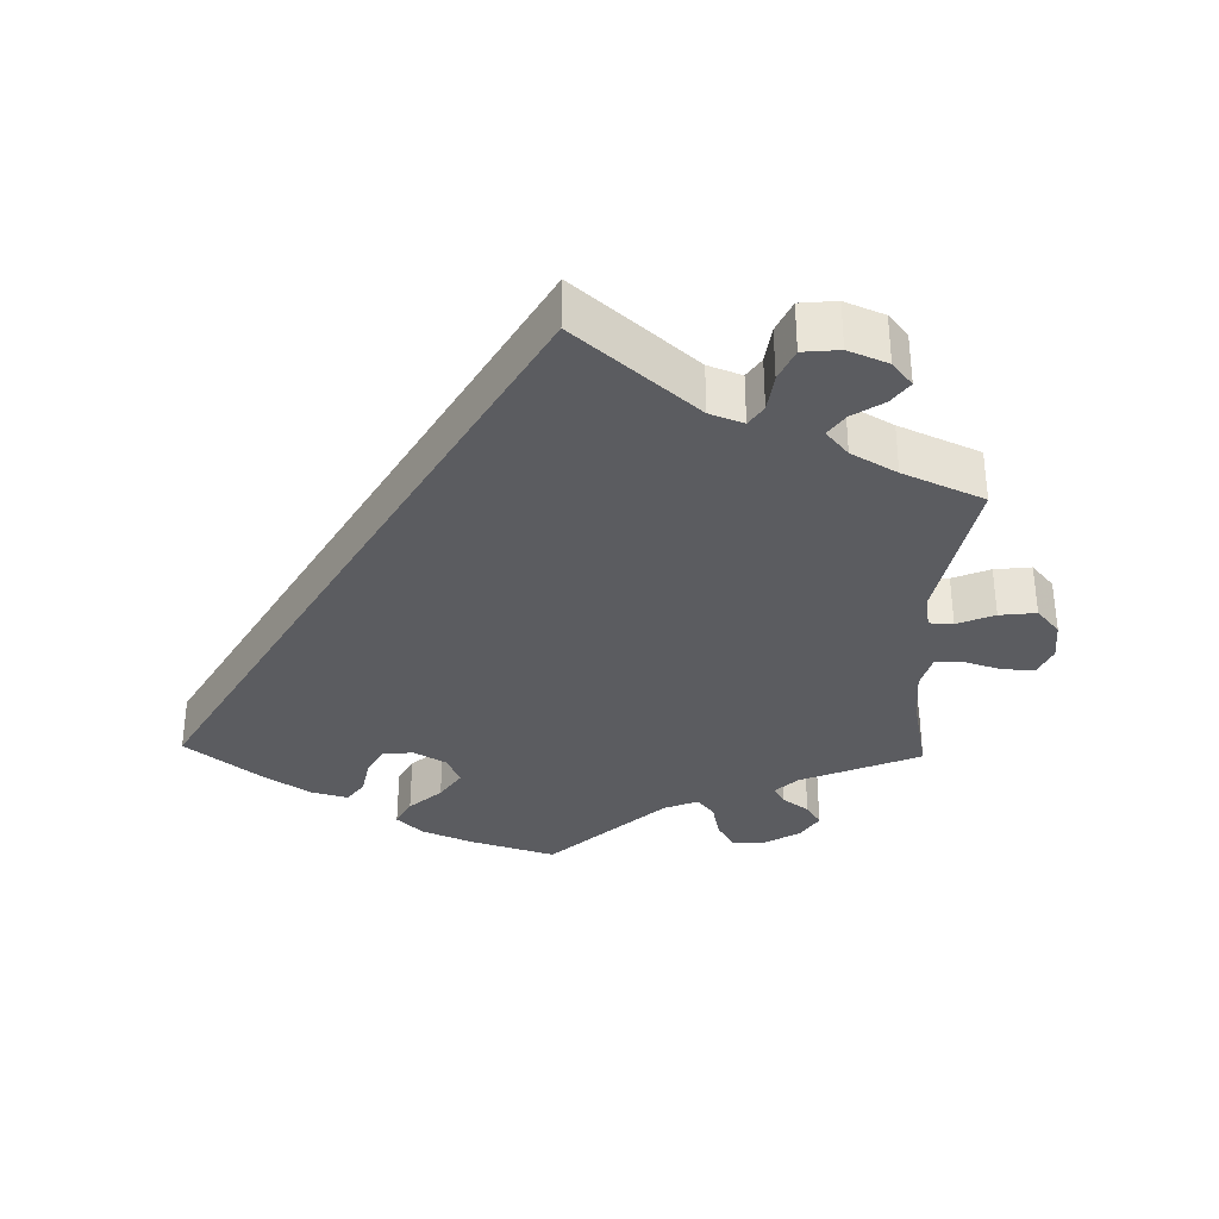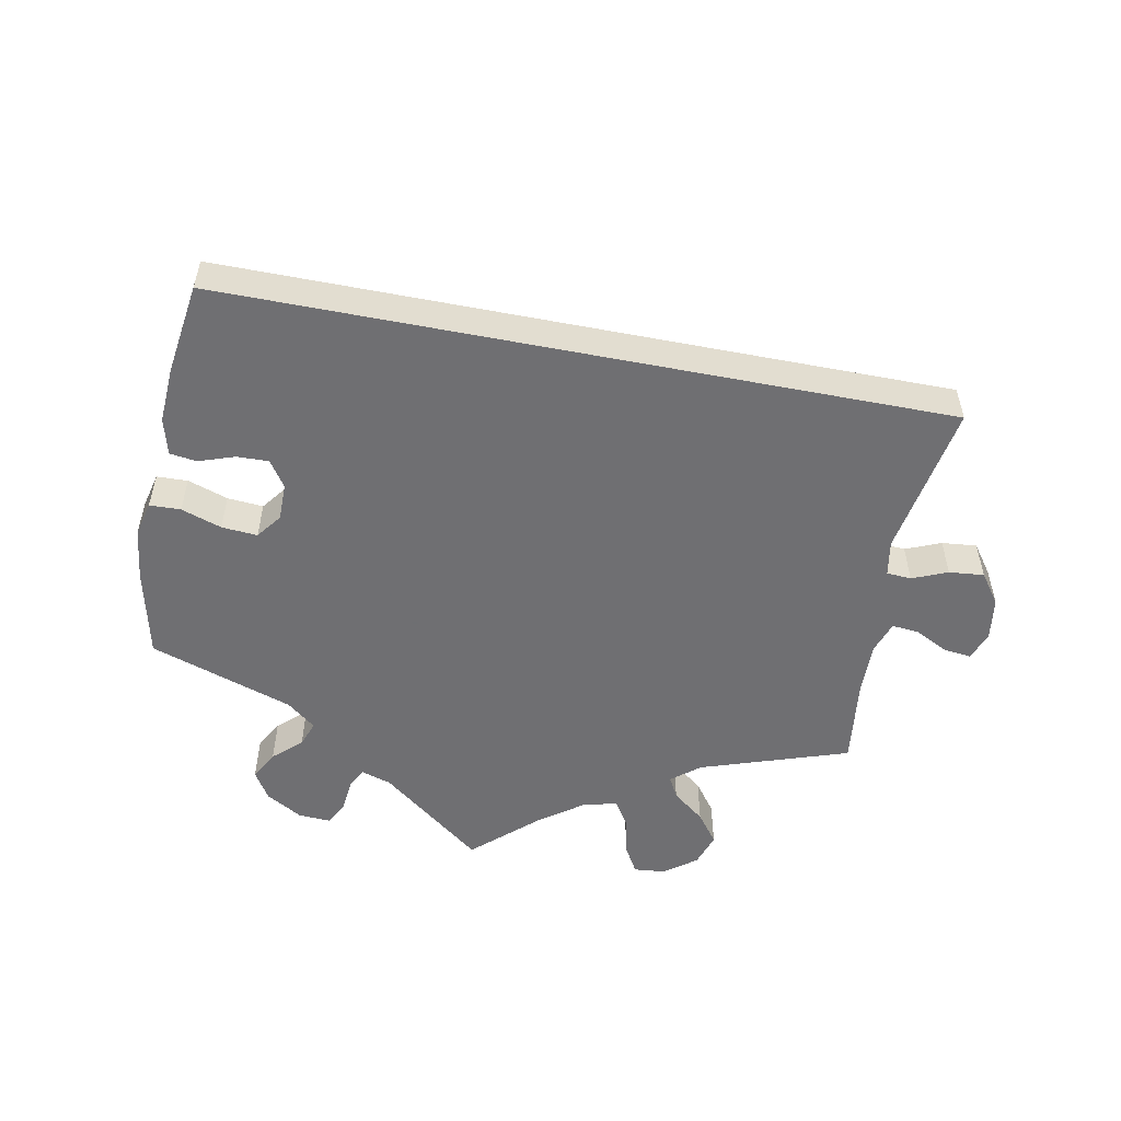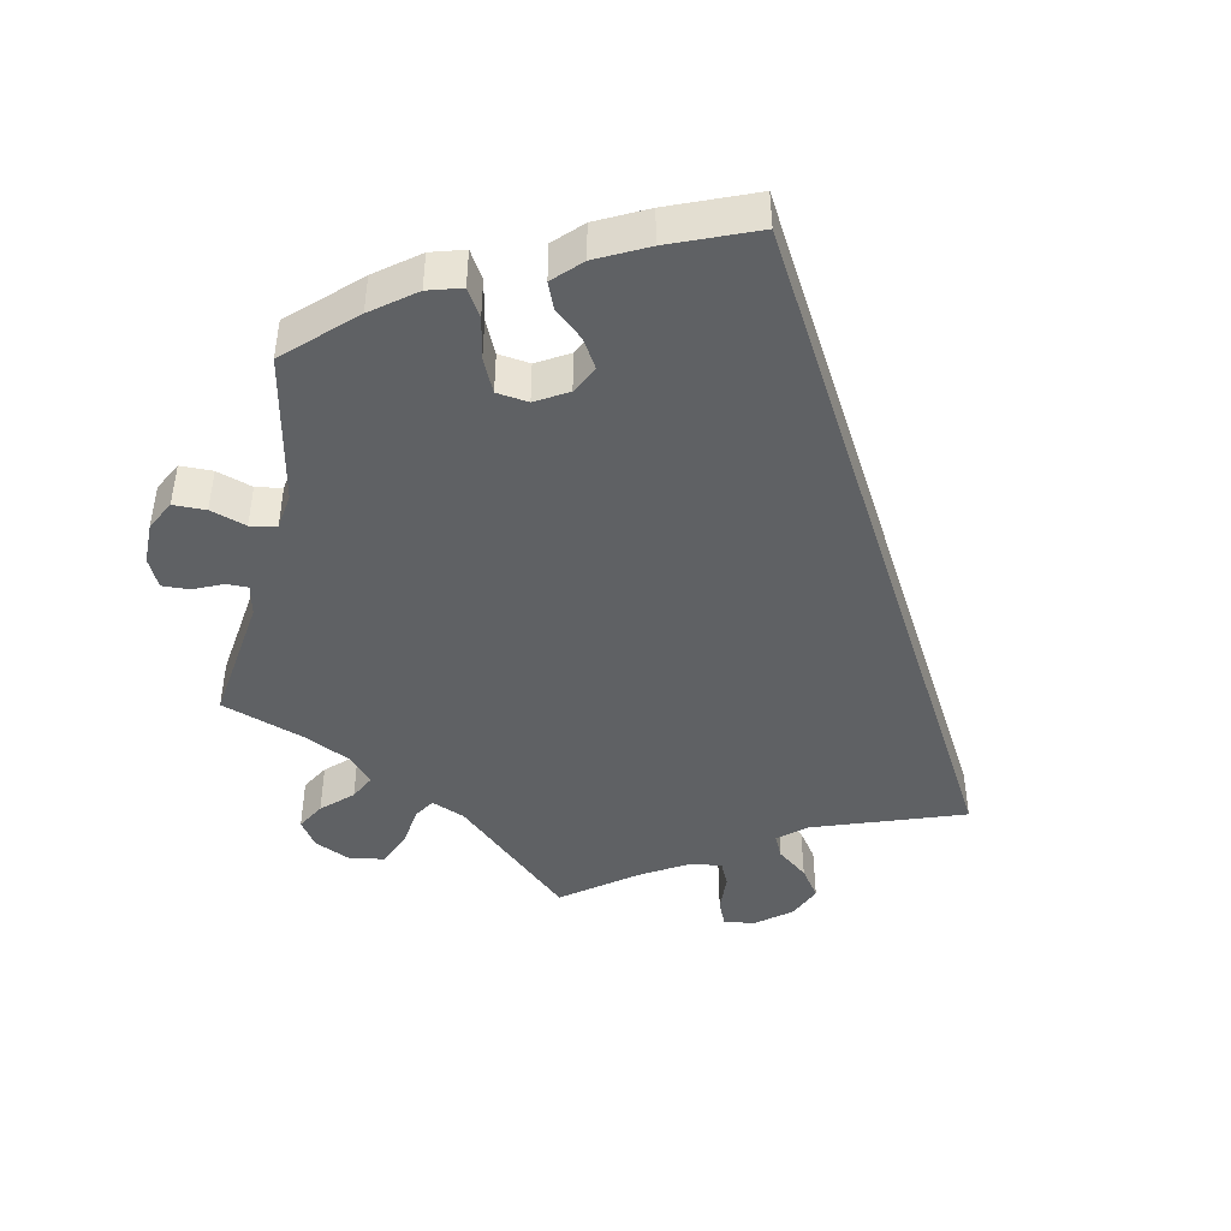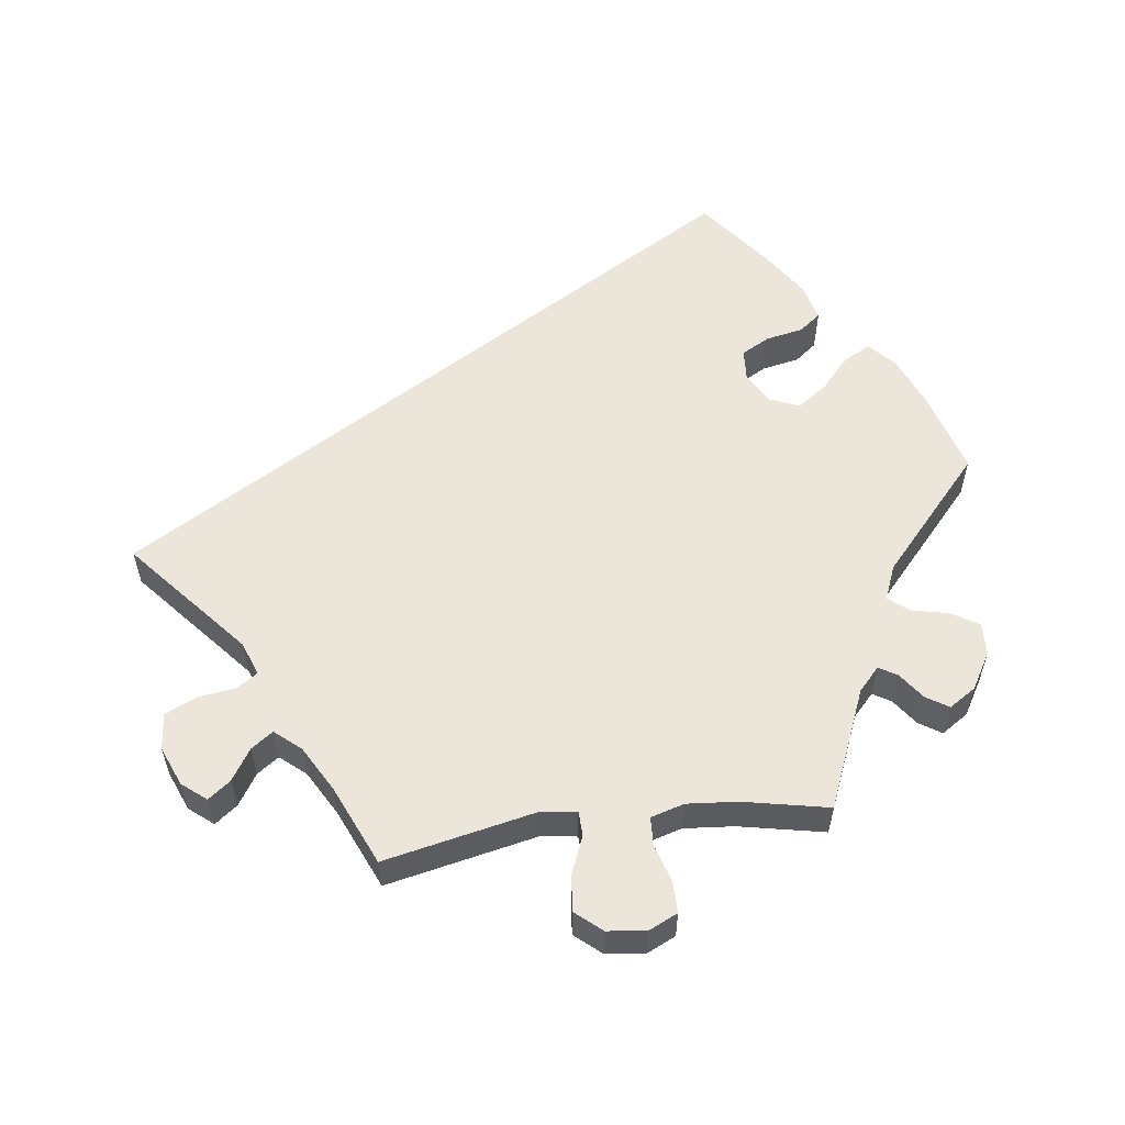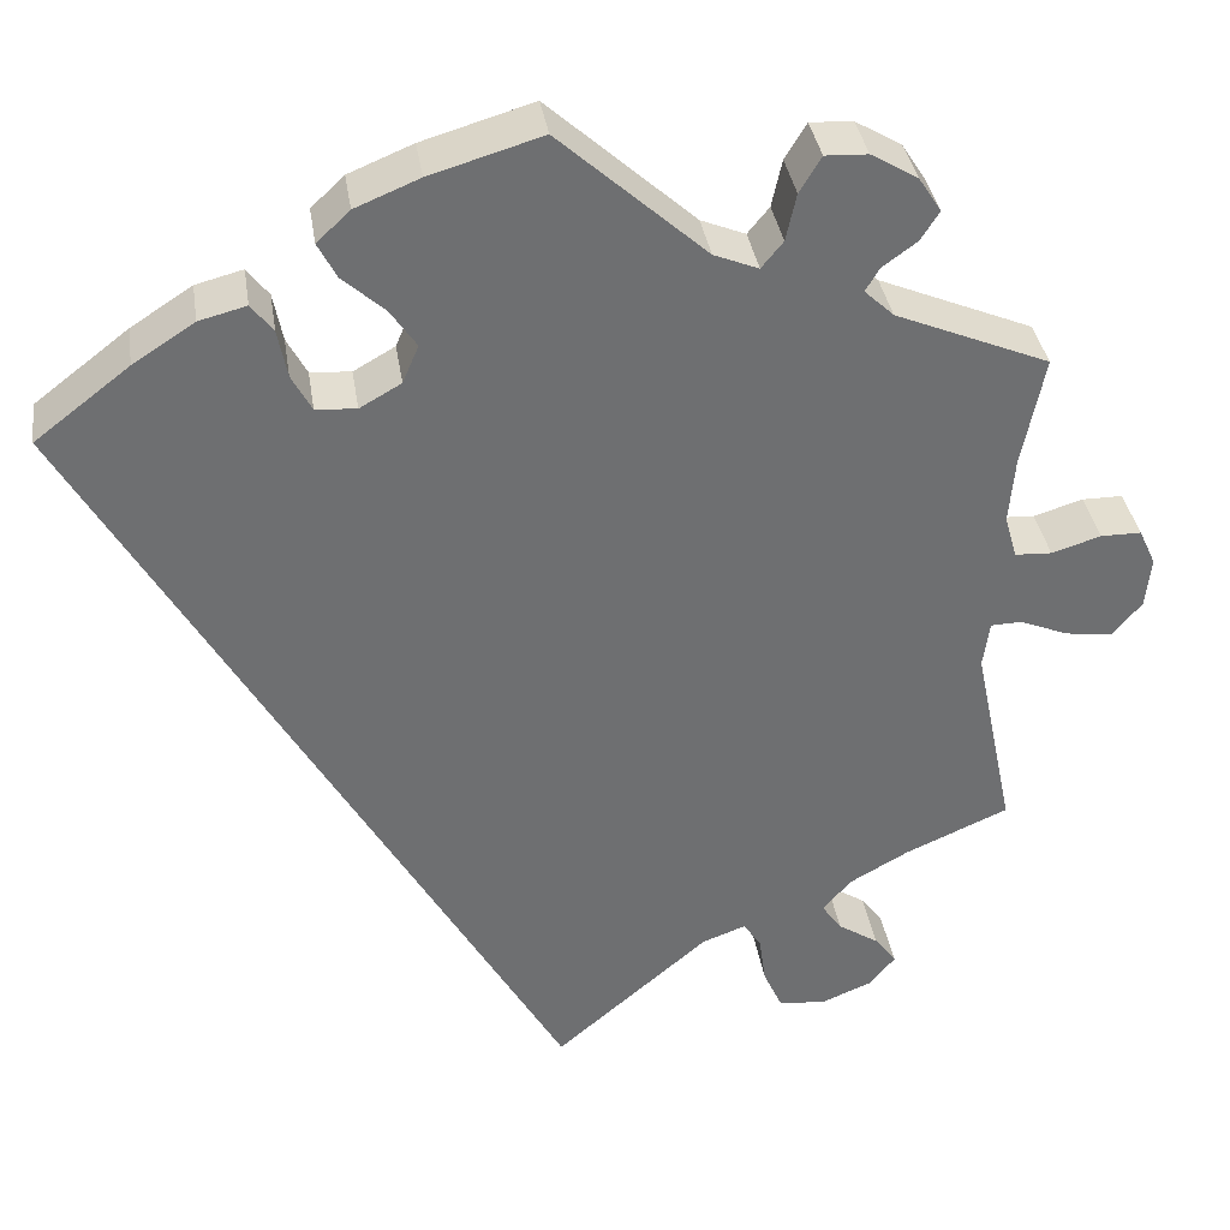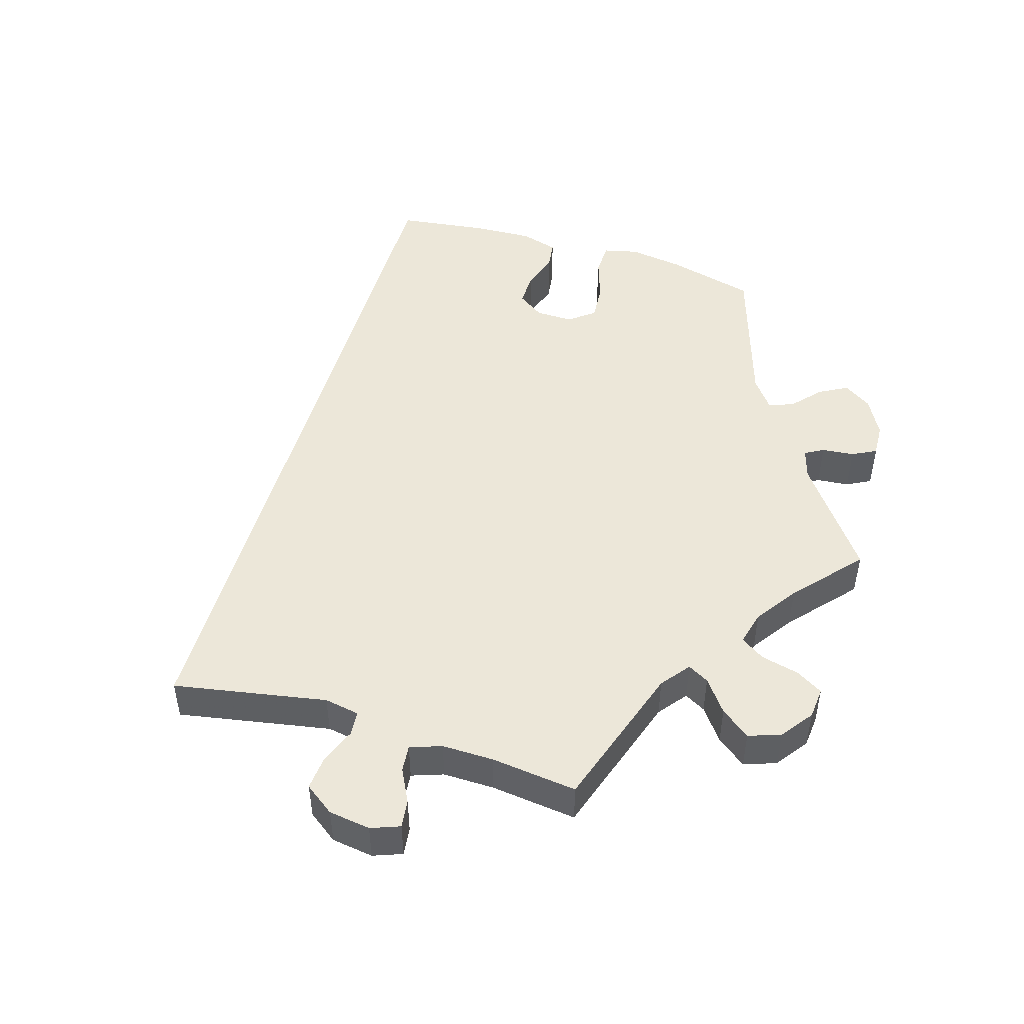
<metadata>
{"format":"obj","ext":"obj","renderer":"f3d","projection":"perspective","resolution":1024,"background":"white","views":[{"elev":-34.5,"azim":178.4,"up":"+Y"},{"elev":-54.7,"azim":109.0,"up":"+Y"},{"elev":-45.4,"azim":47.7,"up":"+Y"},{"elev":57.1,"azim":-97.5,"up":"+Y"},{"elev":35.8,"azim":171.3,"up":"+Z"},{"elev":49.8,"azim":-133.0,"up":"+Y"}]}
</metadata>
<code>
v -0.458 0.07 -0.081
v -0.465 0.07 -0.032
v -0.498 0.07 -0.031
v -0.549 0.07 -0.052
v -0.599 0.07 -0.058
v -0.63 0.07 -0.022
v -0.636 0.07 0.032
v -0.618 0.07 0.071
v -0.575 0.07 0.071
v -0.523 0.07 0.055
v -0.484 0.07 0.057
v -0.471 0.07 0.103
v -0.477 0.07 0.172
v -0.501 0.07 0.289
v -0.338 0.07 0.357
v -0.307 0.07 0.386
v -0.322 0.07 0.411
v -0.358 0.07 0.437
v -0.378 0.07 0.468
v -0.354 0.07 0.505
v -0.305 0.07 0.534
v -0.26 0.07 0.536
v -0.237 0.07 0.498
v -0.226 0.07 0.448
v -0.203 0.07 0.42
v -0.156 0.07 0.439
v -0.001 0.07 0.578
v 0.117 0.07 0.543
v 0.185 0.07 0.515
v 0.22 0.07 0.482
v 0.2 0.07 0.444
v 0.156 0.07 0.405
v 0.128 0.07 0.364
v 0.145 0.07 0.324
v 0.189 0.07 0.299
v 0.232 0.07 0.302
v 0.253 0.07 0.341
v 0.263 0.07 0.392
v 0.286 0.07 0.422
v 0.336 0.07 0.409
v 0.401 0.07 0.367
v 0.501 0.07 0.29
v 0 0.07 -0.578
v -0.163 0.07 -0.439
v -0.209 0.07 -0.422
v -0.228 0.07 -0.45
v -0.235 0.07 -0.502
v -0.255 0.07 -0.546
v -0.305 0.07 -0.551
v -0.359 0.07 -0.529
v -0.386 0.07 -0.496
v -0.363 0.07 -0.465
v -0.32 0.07 -0.437
v -0.299 0.07 -0.407
v -0.329 0.07 -0.372
v -0.391 0.07 -0.337
v -0.501 0.07 -0.289
v -0.458 0 -0.081
v -0.465 0 -0.032
v -0.498 0 -0.031
v -0.549 0 -0.052
v -0.599 0 -0.058
v -0.63 0 -0.022
v -0.636 0 0.032
v -0.618 0 0.071
v -0.575 0 0.071
v -0.523 0 0.055
v -0.484 0 0.057
v -0.471 0 0.103
v -0.477 0 0.172
v -0.501 0 0.289
v -0.338 0 0.357
v -0.307 0 0.386
v -0.322 0 0.411
v -0.358 0 0.437
v -0.378 0 0.468
v -0.354 0 0.505
v -0.305 0 0.534
v -0.26 0 0.536
v -0.237 0 0.498
v -0.226 0 0.448
v -0.203 0 0.42
v -0.156 0 0.439
v -0.001 0 0.578
v 0.117 0 0.543
v 0.185 0 0.515
v 0.22 0 0.482
v 0.2 0 0.444
v 0.156 0 0.405
v 0.128 0 0.364
v 0.145 0 0.324
v 0.189 0 0.299
v 0.232 0 0.302
v 0.253 0 0.341
v 0.263 0 0.392
v 0.286 0 0.422
v 0.336 0 0.409
v 0.401 0 0.367
v 0.501 0 0.29
v 0 0 -0.578
v -0.163 0 -0.439
v -0.209 0 -0.422
v -0.228 0 -0.45
v -0.235 0 -0.502
v -0.255 0 -0.546
v -0.305 0 -0.551
v -0.359 0 -0.529
v -0.386 0 -0.496
v -0.363 0 -0.465
v -0.32 0 -0.437
v -0.299 0 -0.407
v -0.329 0 -0.372
v -0.391 0 -0.337
v -0.501 0 -0.289
f 56 57 1
f 55 56 1 2
f 54 55 2
f 50 51 52 53
f 50 53 54
f 49 50 54
f 46 47 48 49
f 45 46 49 54
f 41 42 43 44
f 41 44 45
f 37 38 39 40
f 36 37 40 41
f 29 30 31 32
f 29 32 33
f 26 27 28 29
f 25 26 29 33
f 21 22 23 24
f 21 24 25
f 20 21 25
f 17 18 19 20
f 16 17 20 25
f 15 16 25 33
f 13 14 15 33
f 7 8 9 10
f 7 10 11
f 6 7 11
f 3 4 5 6
f 2 3 6 11
f 54 2 11 12
f 36 41 45 54
f 35 36 54 12
f 12 13 33 34
f 12 34 35
f 58 114 113
f 59 58 113 112
f 59 112 111
f 110 109 108 107
f 111 110 107
f 111 107 106
f 106 105 104 103
f 111 106 103 102
f 101 100 99 98
f 102 101 98
f 97 96 95 94
f 98 97 94 93
f 89 88 87 86
f 90 89 86
f 86 85 84 83
f 90 86 83 82
f 81 80 79 78
f 82 81 78
f 82 78 77
f 77 76 75 74
f 82 77 74 73
f 90 82 73 72
f 90 72 71 70
f 67 66 65 64
f 68 67 64
f 68 64 63
f 63 62 61 60
f 68 63 60 59
f 69 68 59 111
f 111 102 98 93
f 69 111 93 92
f 91 90 70 69
f 92 91 69
f 1 58 59 2
f 2 59 60 3
f 3 60 61 4
f 4 61 62 5
f 5 62 63 6
f 6 63 64 7
f 7 64 65 8
f 8 65 66 9
f 9 66 67 10
f 10 67 68 11
f 11 68 69 12
f 12 69 70 13
f 13 70 71 14
f 14 71 72 15
f 15 72 73 16
f 16 73 74 17
f 17 74 75 18
f 18 75 76 19
f 19 76 77 20
f 20 77 78 21
f 21 78 79 22
f 22 79 80 23
f 23 80 81 24
f 24 81 82 25
f 25 82 83 26
f 26 83 84 27
f 27 84 85 28
f 28 85 86 29
f 29 86 87 30
f 30 87 88 31
f 31 88 89 32
f 32 89 90 33
f 33 90 91 34
f 34 91 92 35
f 35 92 93 36
f 36 93 94 37
f 37 94 95 38
f 38 95 96 39
f 39 96 97 40
f 40 97 98 41
f 41 98 99 42
f 42 99 100 43
f 43 100 101 44
f 44 101 102 45
f 45 102 103 46
f 46 103 104 47
f 47 104 105 48
f 48 105 106 49
f 49 106 107 50
f 50 107 108 51
f 51 108 109 52
f 52 109 110 53
f 53 110 111 54
f 54 111 112 55
f 55 112 113 56
f 56 113 114 57
f 57 114 58 1

</code>
